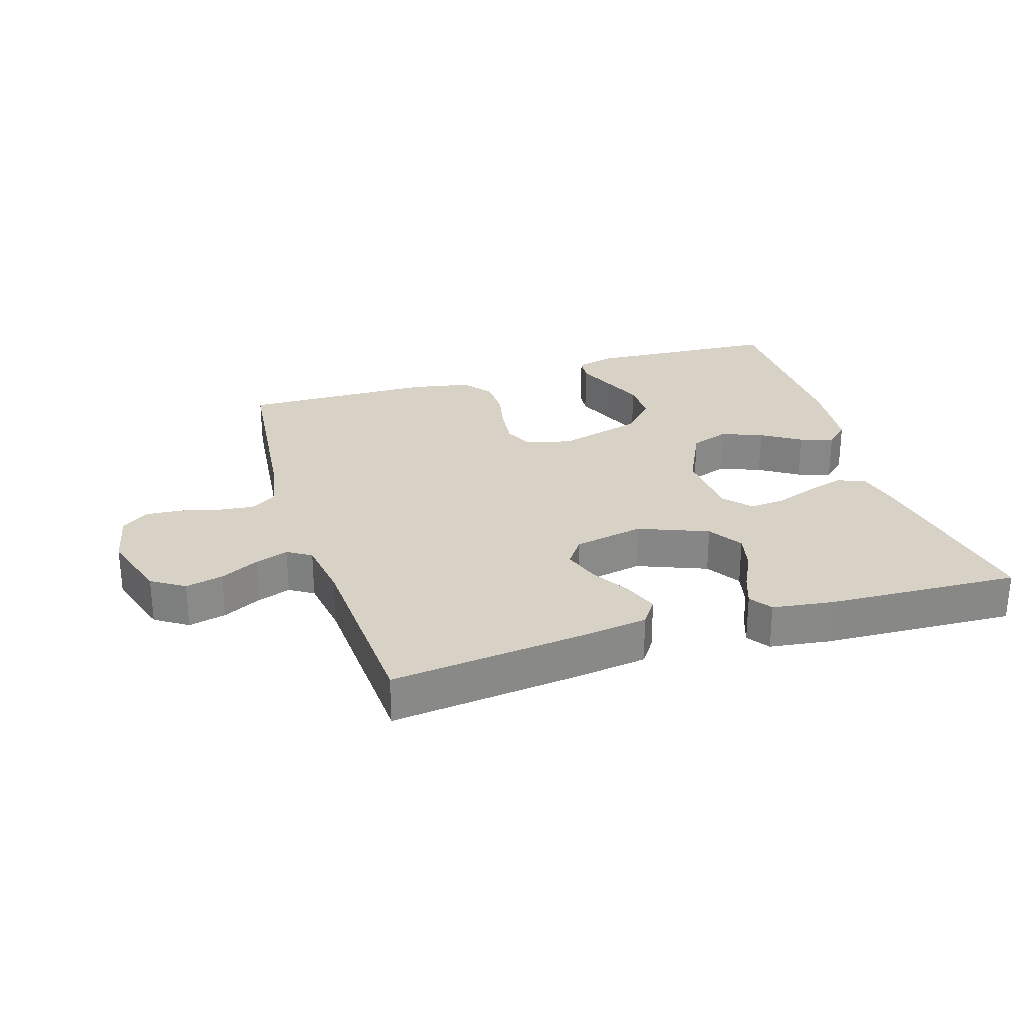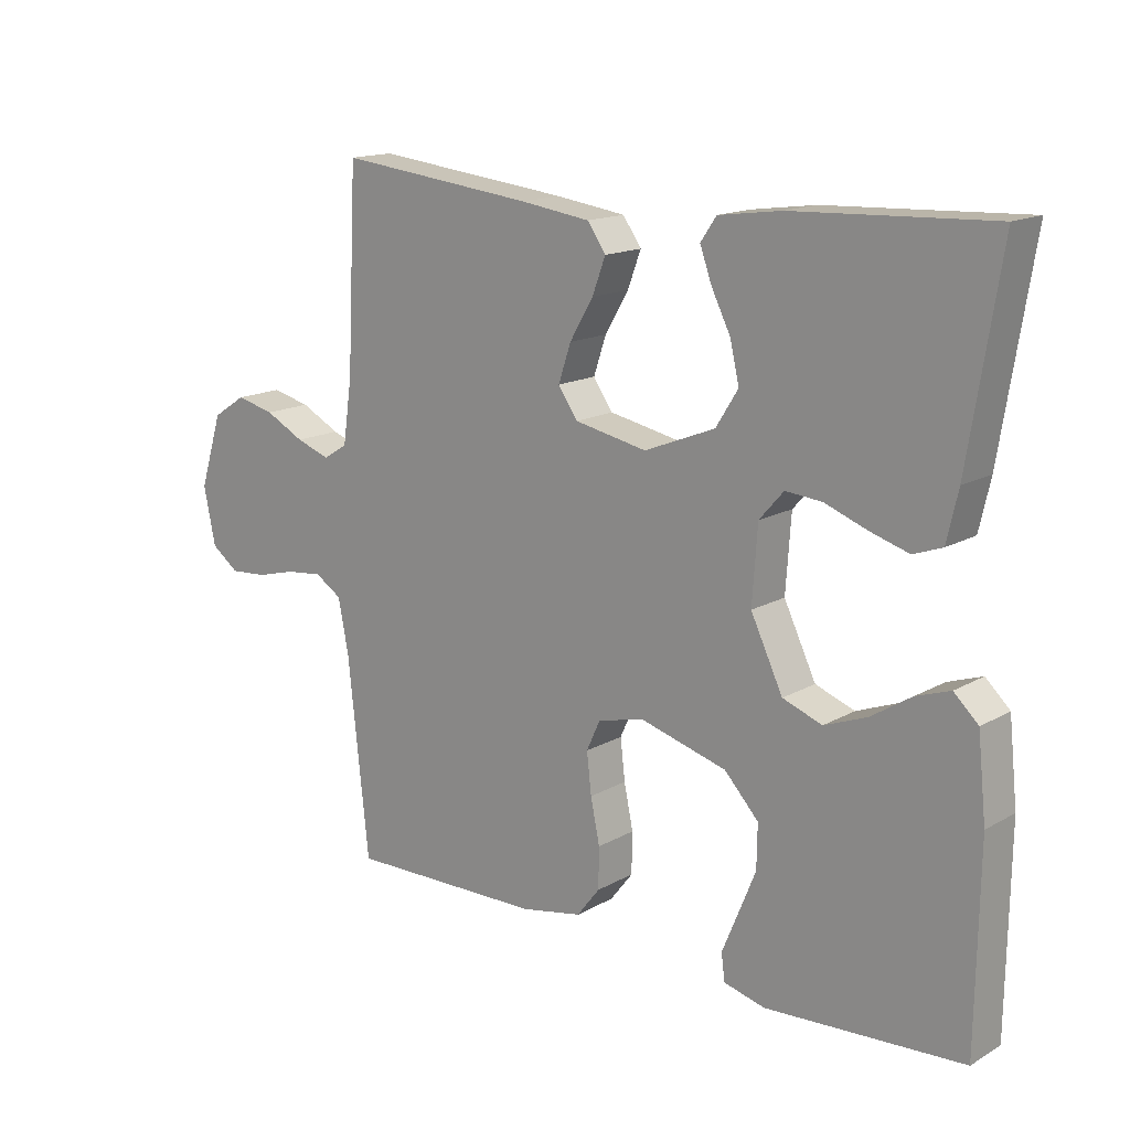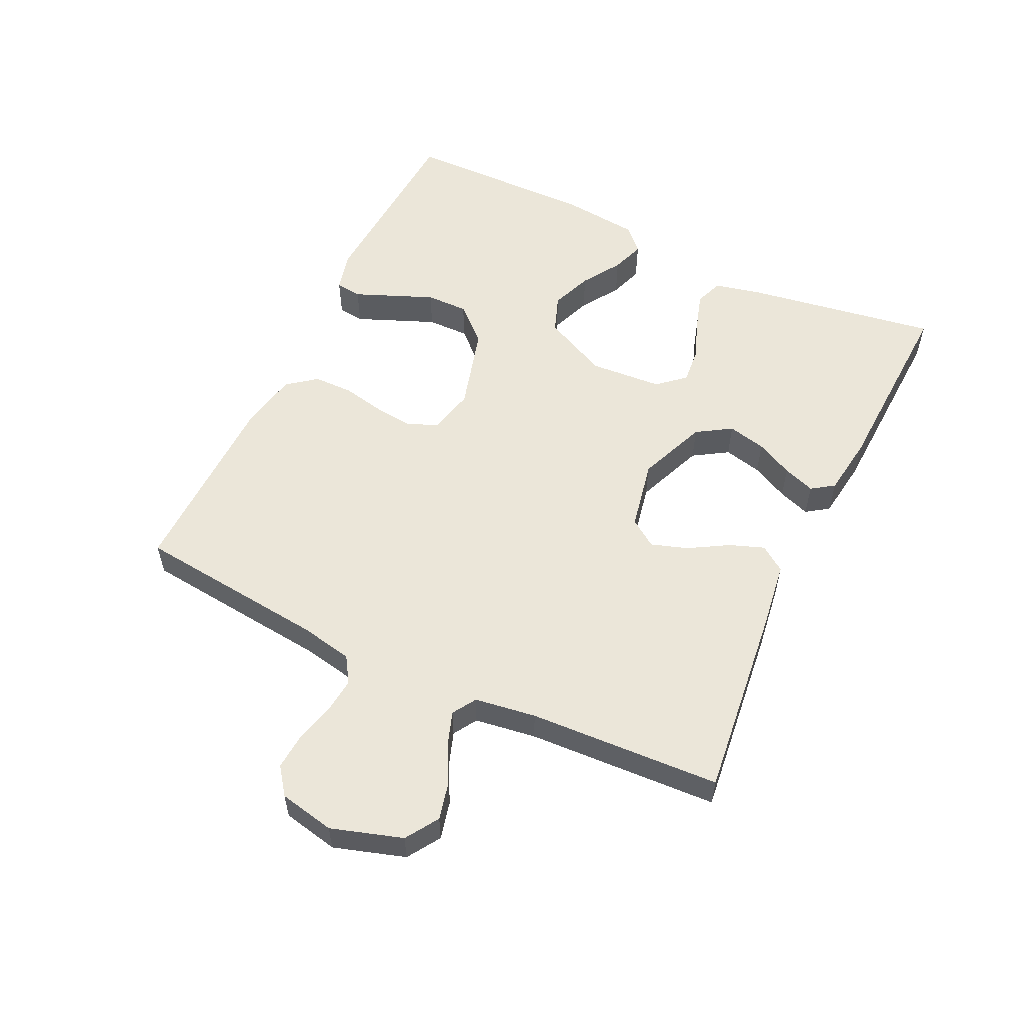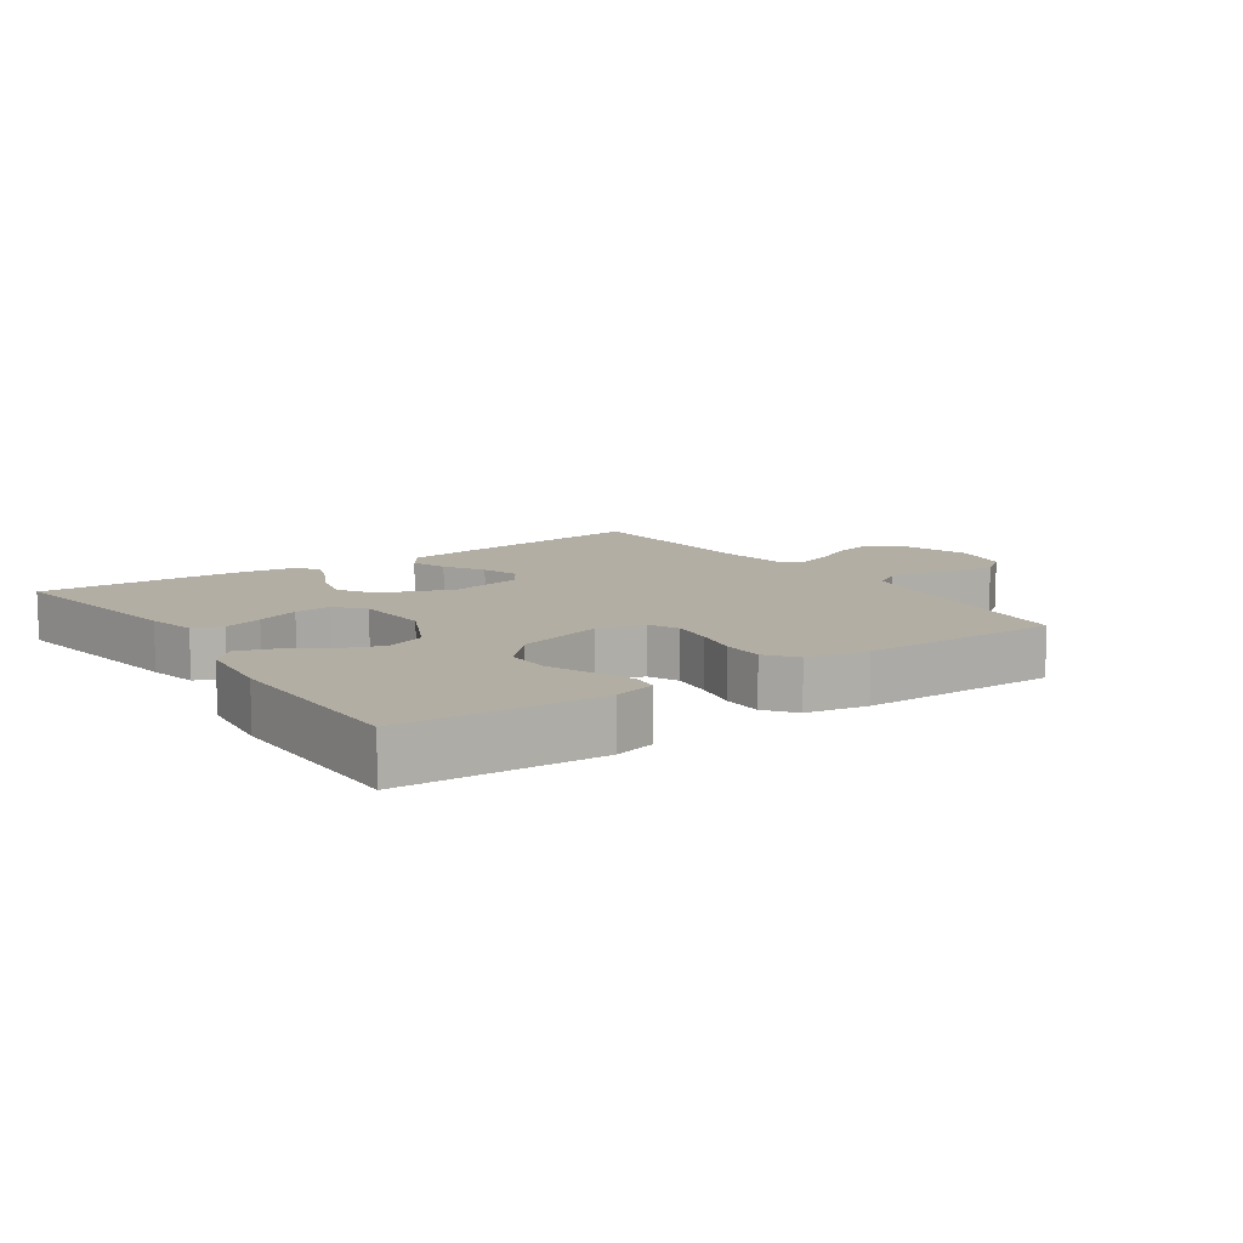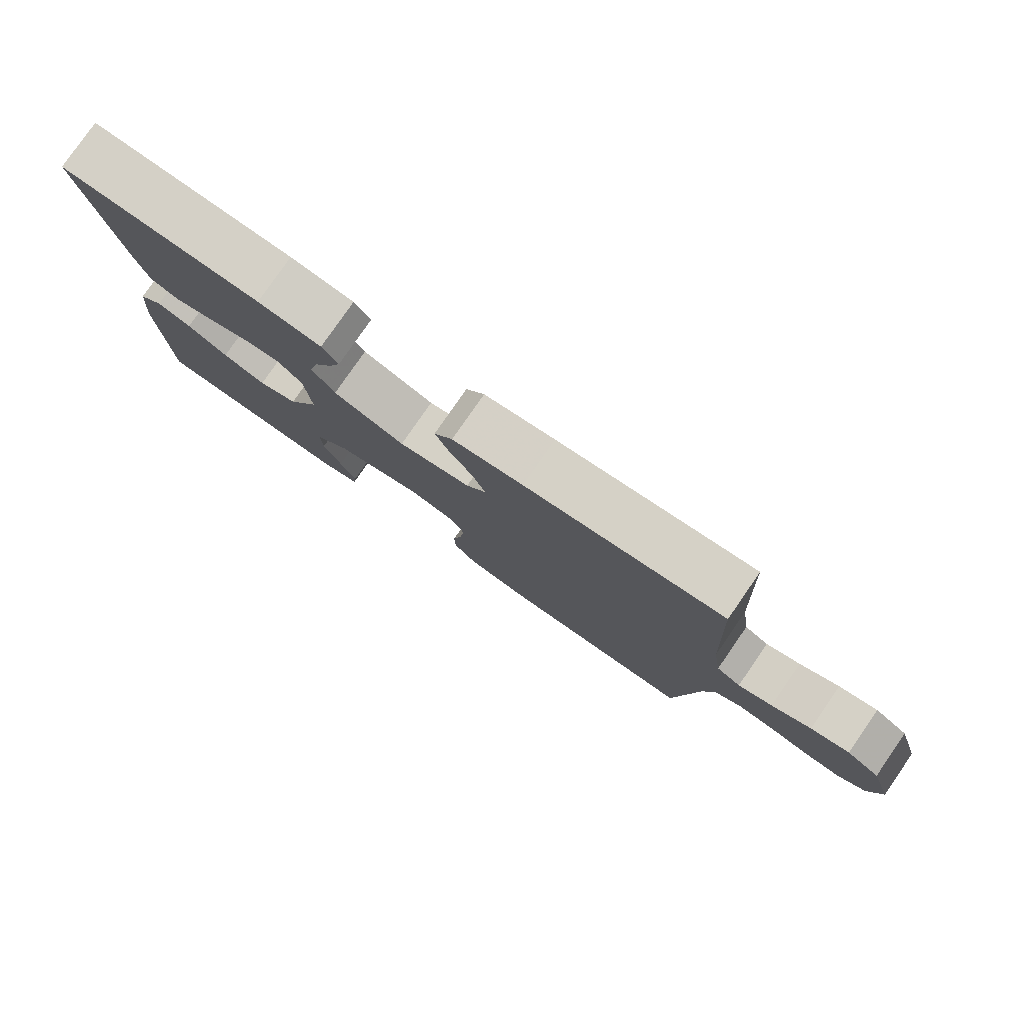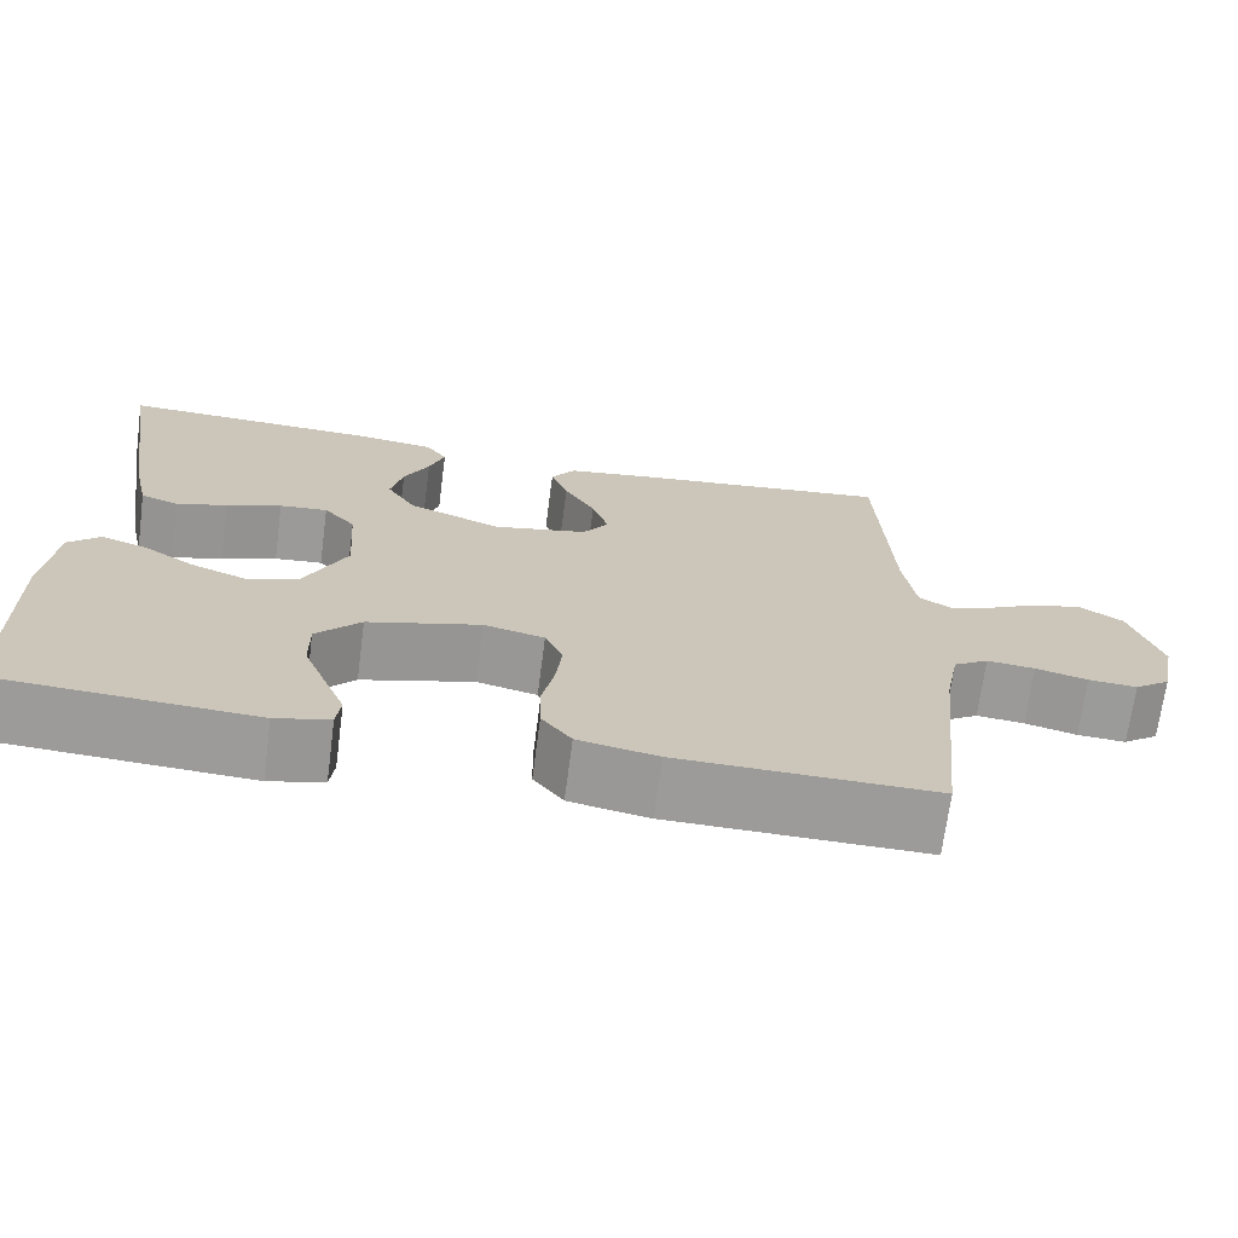
<metadata>
{"format":"obj","ext":"obj","renderer":"f3d","projection":"perspective","resolution":1024,"background":"white","views":[{"elev":27.4,"azim":-17.3,"up":"+Y"},{"elev":15.4,"azim":40.3,"up":"+Z"},{"elev":55.8,"azim":-64.5,"up":"+Y"},{"elev":10.9,"azim":145.3,"up":"+Y"},{"elev":79.8,"azim":-145.3,"up":"+Z"},{"elev":-69.7,"azim":172.5,"up":"+Z"}]}
</metadata>
<code>
v 0.5 0.07 0.5
v 0.452 0.07 0.2
v 0.435 0.07 0.125
v 0.391 0.07 0.109
v 0.332 0.07 0.127
v 0.268 0.07 0.151
v 0.212 0.07 0.156
v 0.175 0.07 0.114
v 0.167 0.07 0
v 0.216 0.07 -0.102
v 0.276 0.07 -0.124
v 0.341 0.07 -0.099
v 0.402 0.07 -0.06
v 0.454 0.07 -0.042
v 0.491 0.07 -0.077
v 0.504 0.07 -0.2
v 0.5 0.07 -0.5
v 0.2 0.07 -0.518
v 0.137 0.07 -0.502
v 0.132 0.07 -0.461
v 0.156 0.07 -0.403
v 0.183 0.07 -0.337
v 0.184 0.07 -0.271
v 0.132 0.07 -0.215
v 0 0.07 -0.178
v -0.071 0.07 -0.195
v -0.092 0.07 -0.241
v -0.085 0.07 -0.303
v -0.071 0.07 -0.37
v -0.072 0.07 -0.432
v -0.107 0.07 -0.477
v -0.2 0.07 -0.495
v -0.5 0.07 -0.5
v -0.532 0.07 -0.2
v -0.548 0.07 -0.118
v -0.589 0.07 -0.092
v -0.645 0.07 -0.098
v -0.706 0.07 -0.114
v -0.763 0.07 -0.118
v -0.805 0.07 -0.087
v -0.823 0.07 0
v -0.788 0.07 0.111
v -0.737 0.07 0.144
v -0.678 0.07 0.13
v -0.618 0.07 0.099
v -0.566 0.07 0.081
v -0.529 0.07 0.104
v -0.515 0.07 0.2
v -0.5 0.07 0.5
v -0.2 0.07 0.466
v -0.093 0.07 0.451
v -0.065 0.07 0.411
v -0.085 0.07 0.357
v -0.121 0.07 0.296
v -0.14 0.07 0.239
v -0.11 0.07 0.196
v 0 0.07 0.174
v 0.108 0.07 0.217
v 0.142 0.07 0.271
v 0.128 0.07 0.331
v 0.099 0.07 0.389
v 0.081 0.07 0.439
v 0.105 0.07 0.474
v 0.2 0.07 0.487
v 0.5 0 0.5
v 0.452 0 0.2
v 0.435 0 0.125
v 0.391 0 0.109
v 0.332 0 0.127
v 0.268 0 0.151
v 0.212 0 0.156
v 0.175 0 0.114
v 0.167 0 0
v 0.216 0 -0.102
v 0.276 0 -0.124
v 0.341 0 -0.099
v 0.402 0 -0.06
v 0.454 0 -0.042
v 0.491 0 -0.077
v 0.504 0 -0.2
v 0.5 0 -0.5
v 0.2 0 -0.518
v 0.137 0 -0.502
v 0.132 0 -0.461
v 0.156 0 -0.403
v 0.183 0 -0.337
v 0.184 0 -0.271
v 0.132 0 -0.215
v 0 0 -0.178
v -0.071 0 -0.195
v -0.092 0 -0.241
v -0.085 0 -0.303
v -0.071 0 -0.37
v -0.072 0 -0.432
v -0.107 0 -0.477
v -0.2 0 -0.495
v -0.5 0 -0.5
v -0.532 0 -0.2
v -0.548 0 -0.118
v -0.589 0 -0.092
v -0.645 0 -0.098
v -0.706 0 -0.114
v -0.763 0 -0.118
v -0.805 0 -0.087
v -0.823 0 0
v -0.788 0 0.111
v -0.737 0 0.144
v -0.678 0 0.13
v -0.618 0 0.099
v -0.566 0 0.081
v -0.529 0 0.104
v -0.515 0 0.2
v -0.5 0 0.5
v -0.2 0 0.466
v -0.093 0 0.451
v -0.065 0 0.411
v -0.085 0 0.357
v -0.121 0 0.296
v -0.14 0 0.239
v -0.11 0 0.196
v 0 0 0.174
v 0.108 0 0.217
v 0.142 0 0.271
v 0.128 0 0.331
v 0.099 0 0.389
v 0.081 0 0.439
v 0.105 0 0.474
v 0.2 0 0.487
f 4 5 6
f 3 4 6
f 2 3 6
f 1 2 6
f 64 1 6
f 63 64 6
f 62 63 6
f 61 62 6
f 60 61 6
f 59 60 6 7
f 58 59 7 8
f 57 58 8 9
f 56 57 9 10
f 52 53 54
f 51 52 54
f 50 51 54
f 49 50 54
f 48 49 54
f 47 48 54 55
f 46 47 55 56
f 43 44 45
f 42 43 45
f 41 42 45
f 40 41 45
f 39 40 45
f 38 39 45
f 37 38 45
f 36 37 45 46
f 46 56 10
f 36 46 10
f 35 36 10
f 32 33 34
f 31 32 34
f 30 31 34
f 29 30 34
f 28 29 34
f 27 28 34 35
f 19 20 21
f 18 19 21
f 17 18 21
f 16 17 21
f 15 16 21
f 14 15 21
f 13 14 21
f 12 13 21
f 11 12 21 22
f 10 11 22 23
f 26 27 35
f 25 26 35 10
f 24 25 10
f 10 23 24
f 70 69 68
f 70 68 67
f 70 67 66
f 70 66 65
f 70 65 128
f 70 128 127
f 70 127 126
f 70 126 125
f 70 125 124
f 71 70 124 123
f 72 71 123 122
f 73 72 122 121
f 74 73 121 120
f 118 117 116
f 118 116 115
f 118 115 114
f 118 114 113
f 118 113 112
f 119 118 112 111
f 120 119 111 110
f 109 108 107
f 109 107 106
f 109 106 105
f 109 105 104
f 109 104 103
f 109 103 102
f 109 102 101
f 110 109 101 100
f 74 120 110
f 74 110 100
f 74 100 99
f 98 97 96
f 98 96 95
f 98 95 94
f 98 94 93
f 98 93 92
f 99 98 92 91
f 85 84 83
f 85 83 82
f 85 82 81
f 85 81 80
f 85 80 79
f 85 79 78
f 85 78 77
f 85 77 76
f 86 85 76 75
f 87 86 75 74
f 99 91 90
f 74 99 90 89
f 74 89 88
f 88 87 74
f 1 65 66 2
f 2 66 67 3
f 3 67 68 4
f 4 68 69 5
f 5 69 70 6
f 6 70 71 7
f 7 71 72 8
f 8 72 73 9
f 9 73 74 10
f 10 74 75 11
f 11 75 76 12
f 12 76 77 13
f 13 77 78 14
f 14 78 79 15
f 15 79 80 16
f 16 80 81 17
f 17 81 82 18
f 18 82 83 19
f 19 83 84 20
f 20 84 85 21
f 21 85 86 22
f 22 86 87 23
f 23 87 88 24
f 24 88 89 25
f 25 89 90 26
f 26 90 91 27
f 27 91 92 28
f 28 92 93 29
f 29 93 94 30
f 30 94 95 31
f 31 95 96 32
f 32 96 97 33
f 33 97 98 34
f 34 98 99 35
f 35 99 100 36
f 36 100 101 37
f 37 101 102 38
f 38 102 103 39
f 39 103 104 40
f 40 104 105 41
f 41 105 106 42
f 42 106 107 43
f 43 107 108 44
f 44 108 109 45
f 45 109 110 46
f 46 110 111 47
f 47 111 112 48
f 48 112 113 49
f 49 113 114 50
f 50 114 115 51
f 51 115 116 52
f 52 116 117 53
f 53 117 118 54
f 54 118 119 55
f 55 119 120 56
f 56 120 121 57
f 57 121 122 58
f 58 122 123 59
f 59 123 124 60
f 60 124 125 61
f 61 125 126 62
f 62 126 127 63
f 63 127 128 64
f 64 128 65 1

</code>
